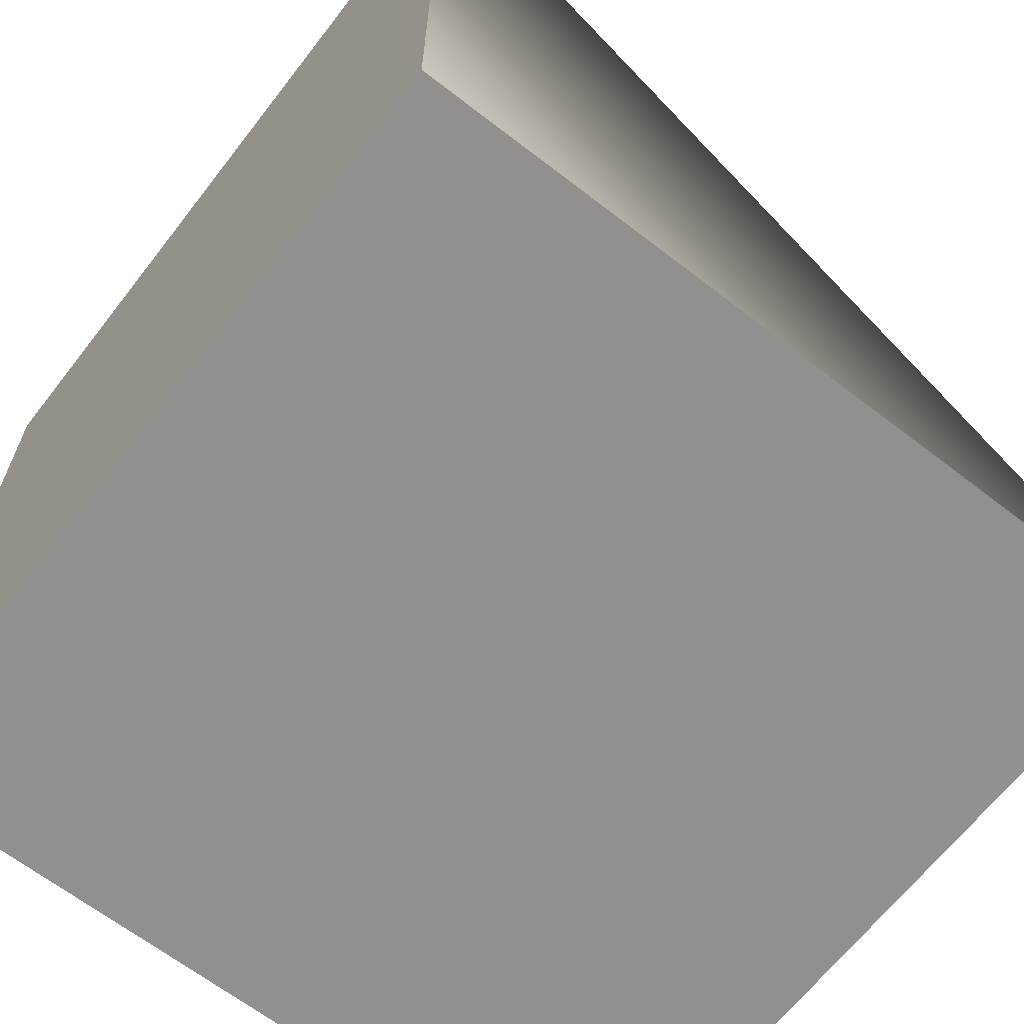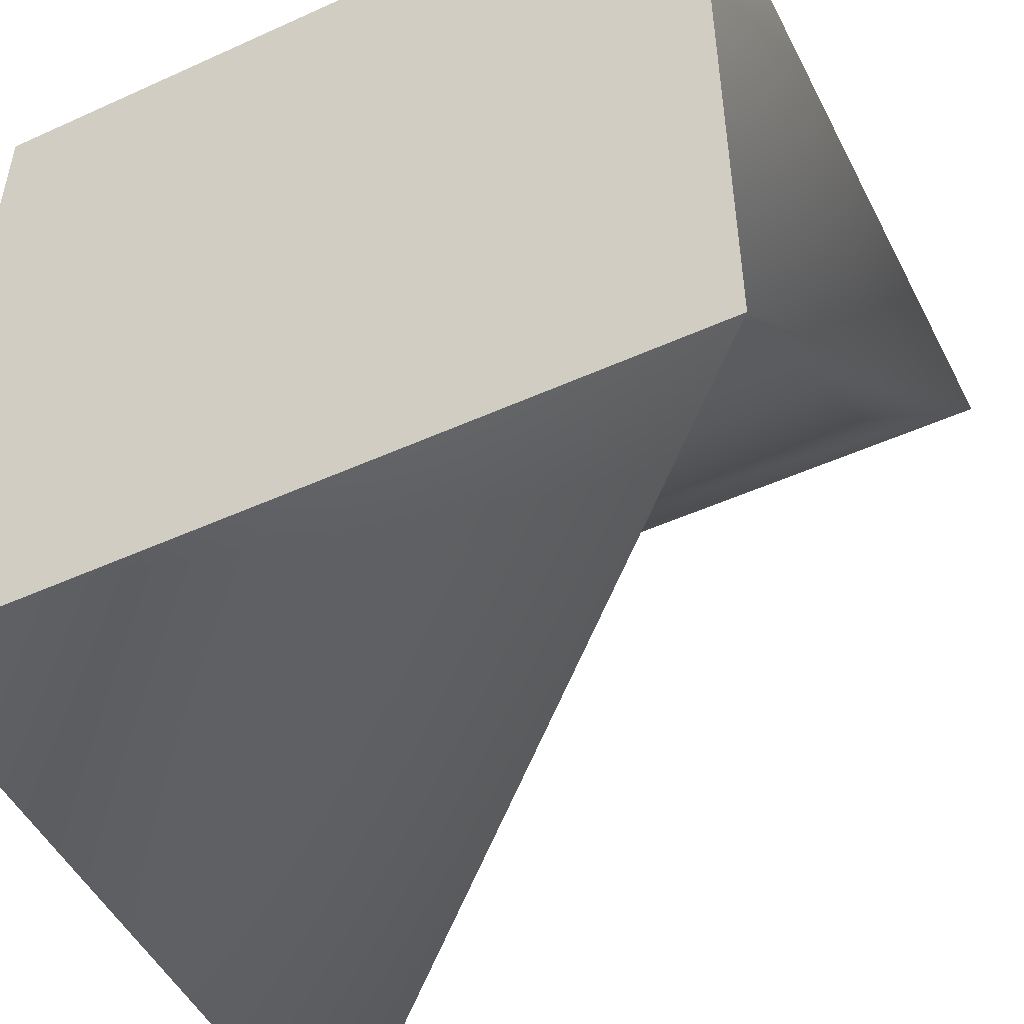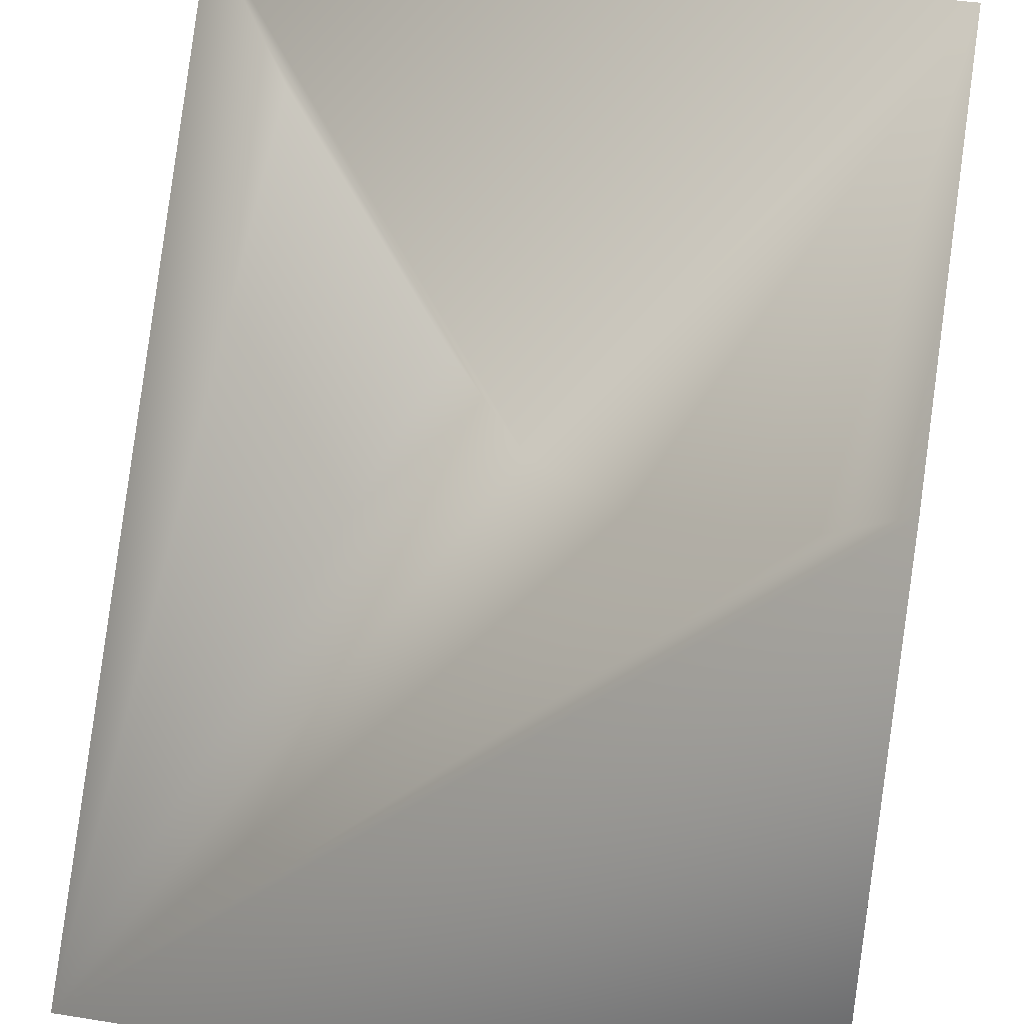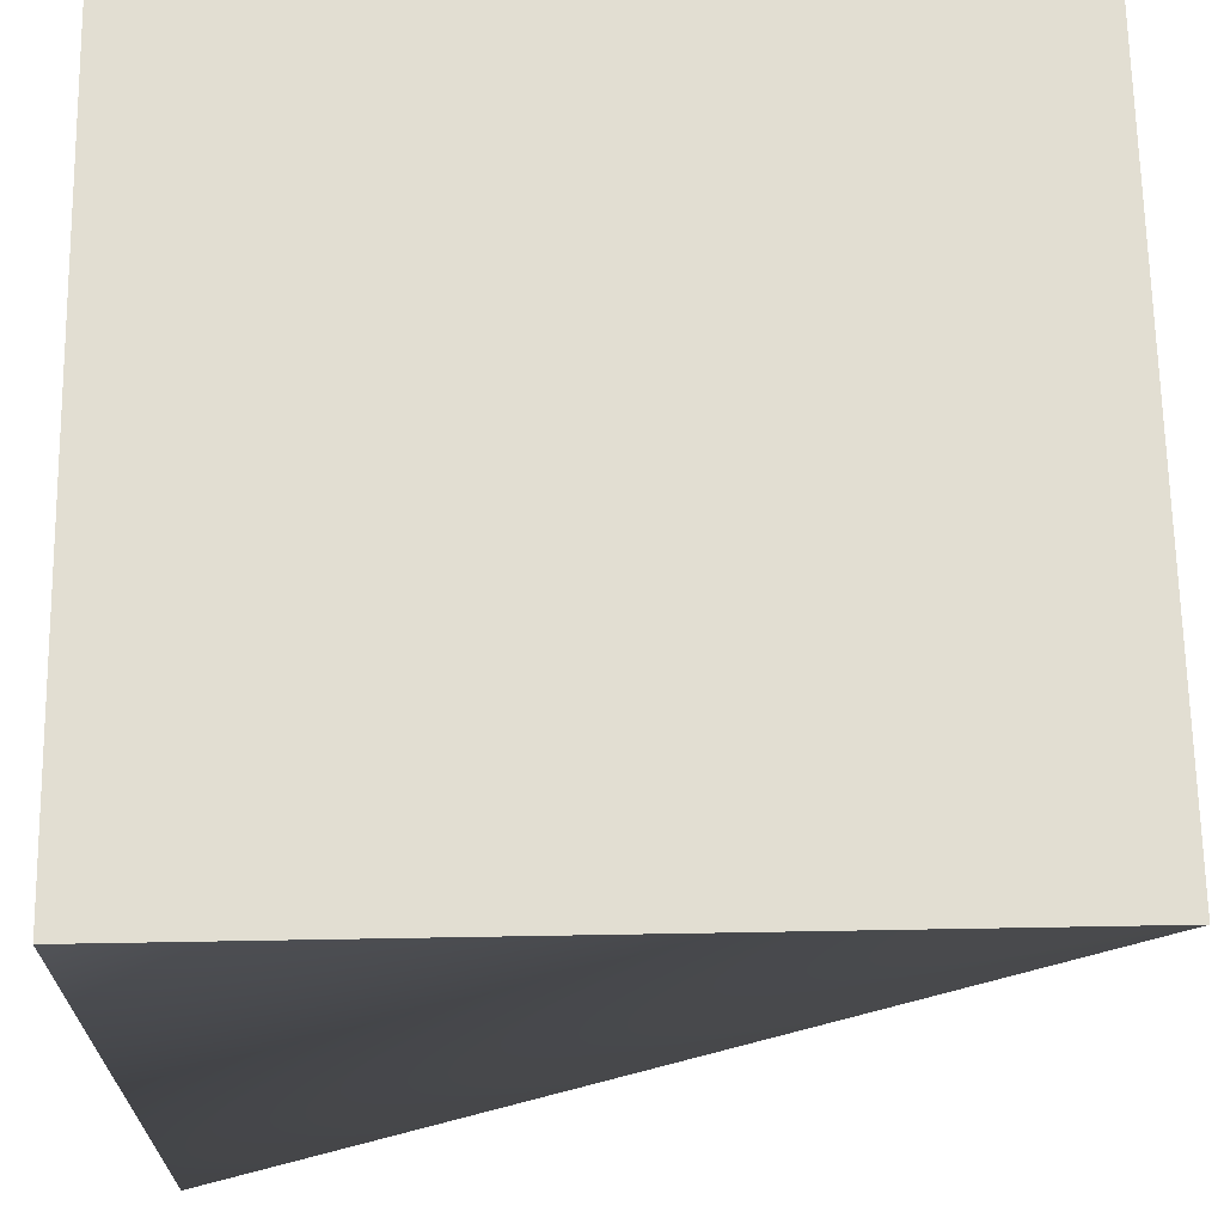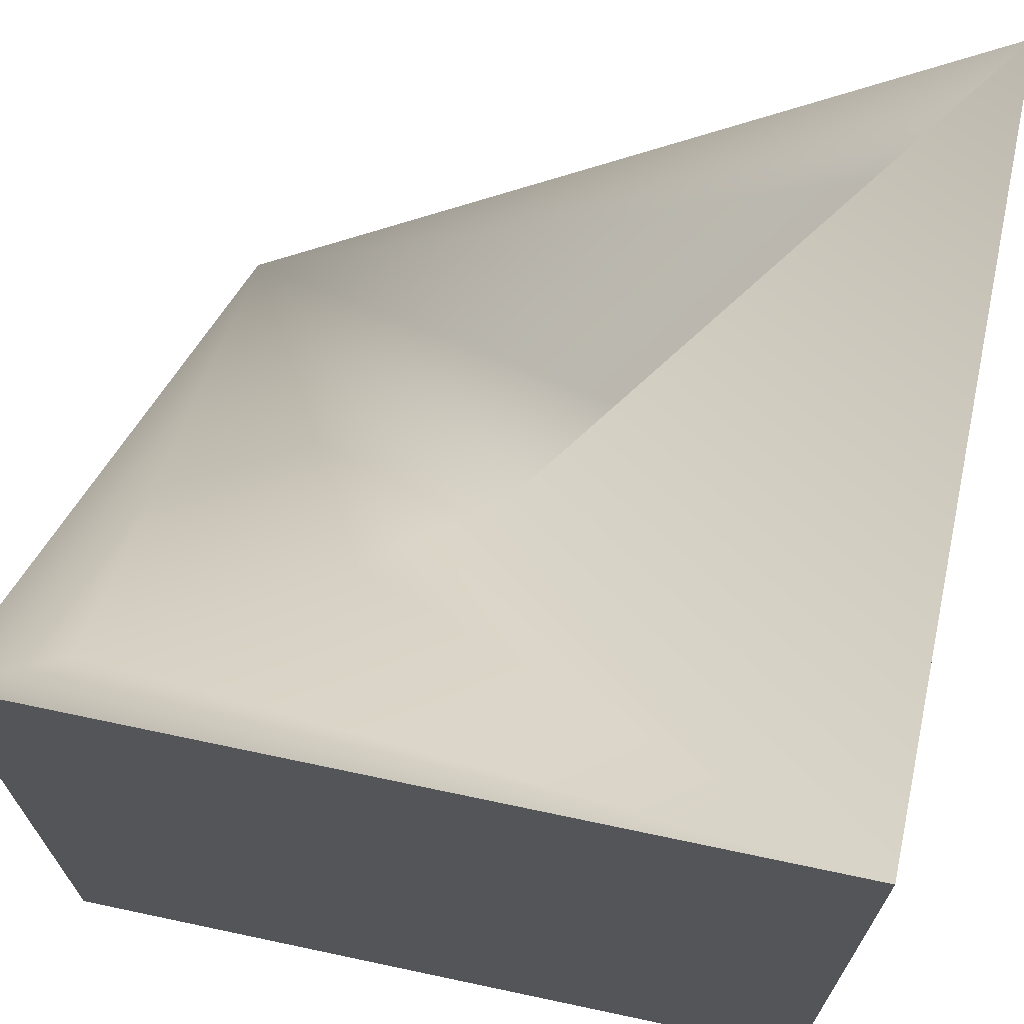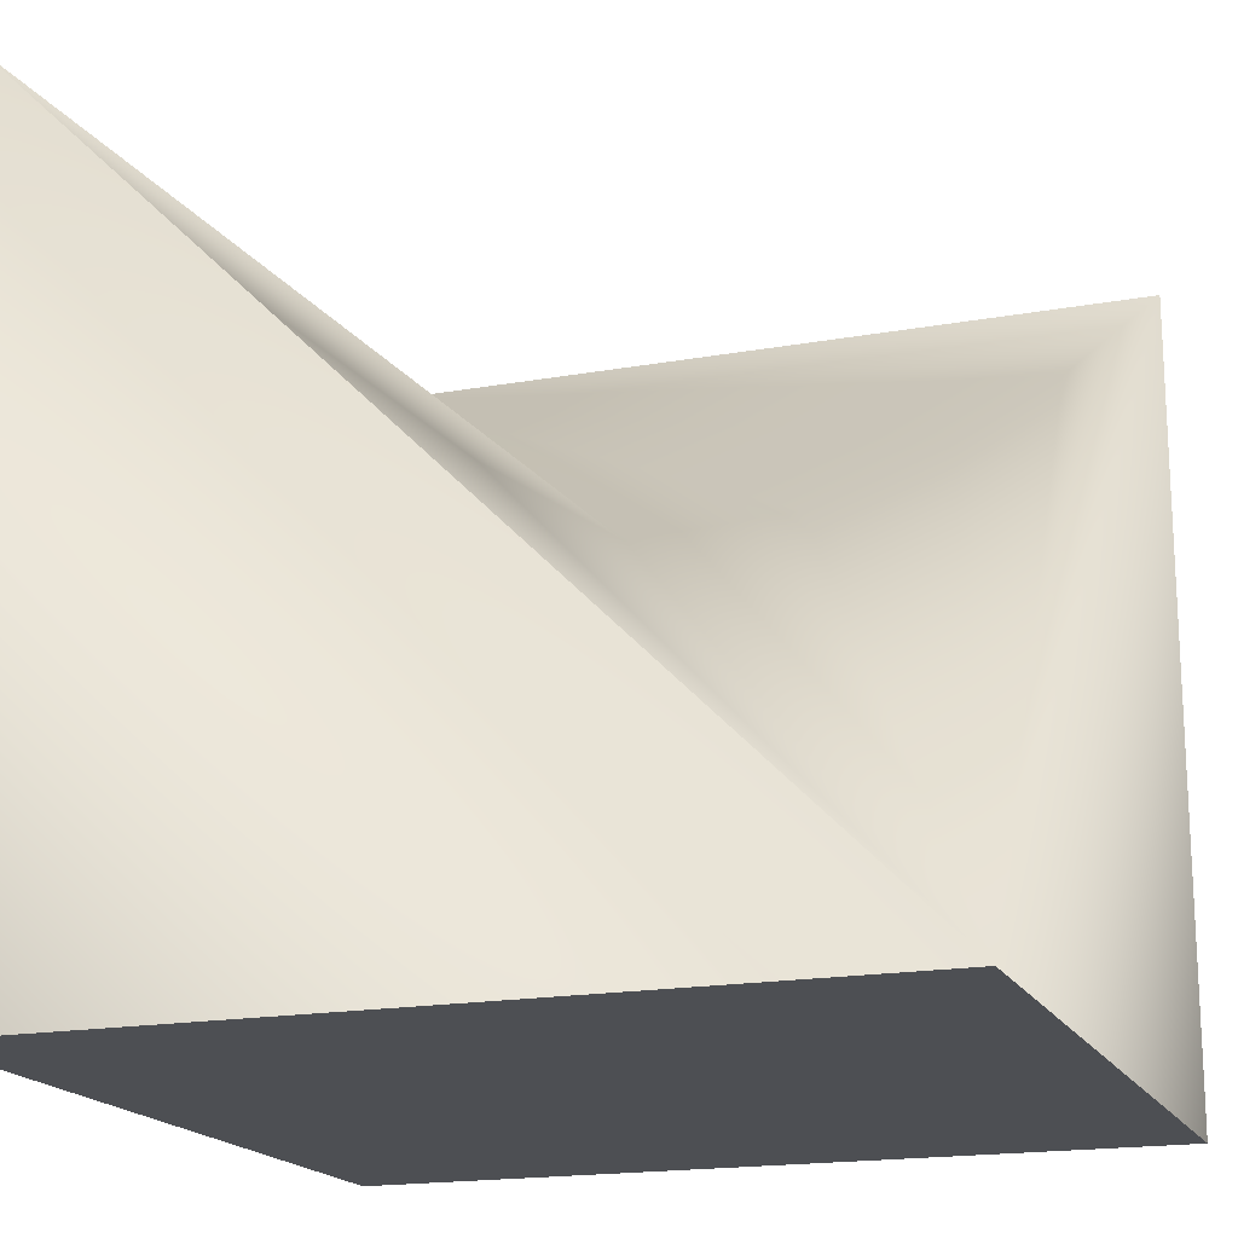
<metadata>
{"format":"obj","ext":"obj","renderer":"f3d","projection":"perspective","resolution":1024,"background":"white","views":[{"elev":-65.7,"azim":52.2,"up":"+Y"},{"elev":-49.9,"azim":26.5,"up":"+Z"},{"elev":40.8,"azim":-169.0,"up":"+Y"},{"elev":67.8,"azim":89.0,"up":"+Z"},{"elev":69.0,"azim":-78.0,"up":"+Y"},{"elev":-17.9,"azim":109.6,"up":"+Y"}]}
</metadata>
<code>
g default
v -0.5 -0.5 0.5
v 0.5 -0.5 0.5
v -0.5 0.5 0.5
v 0.5 0.5 0.5
v -0.5 0.5 -0.5
v -0.5 -0.5 -0.5
v 0.5 -0.5 -0.5
v -0.01815 0.09183 0.00024
v 0.2368 0.2512 0.2461
v -0.2979 0.2677 -0.2902
v 0.1409 -0.1197 -0.1533
v 0.3793 -0.3859 -0.3835
v 0.105 0.1538 0.1191
v 0.3723 0.3516 0.3769
v -0.1657 0.1583 -0.153
v -0.4023 0.3736 -0.3986
v 0.2566 -0.2469 -0.265
g cornerSlope
f 1 2 4 3
f 7 6 5
f 6 7 2 1
f 6 1 3 5
f 4 14 9 13 8 3
f 7 12 17 11 8 13 9 14 4
f 7 4 2
f 7 5 16 10 15 8 11 17 12
f 3 8 15 10 16 5

</code>
